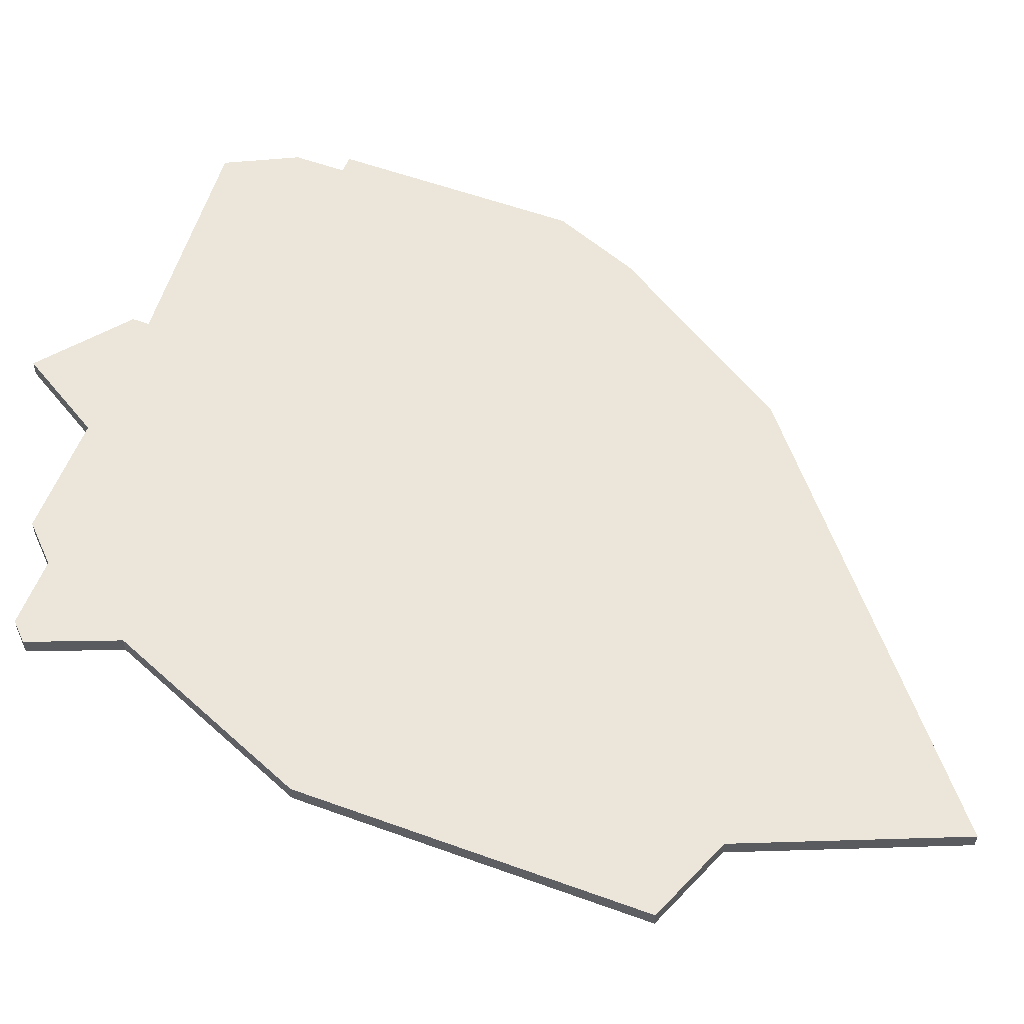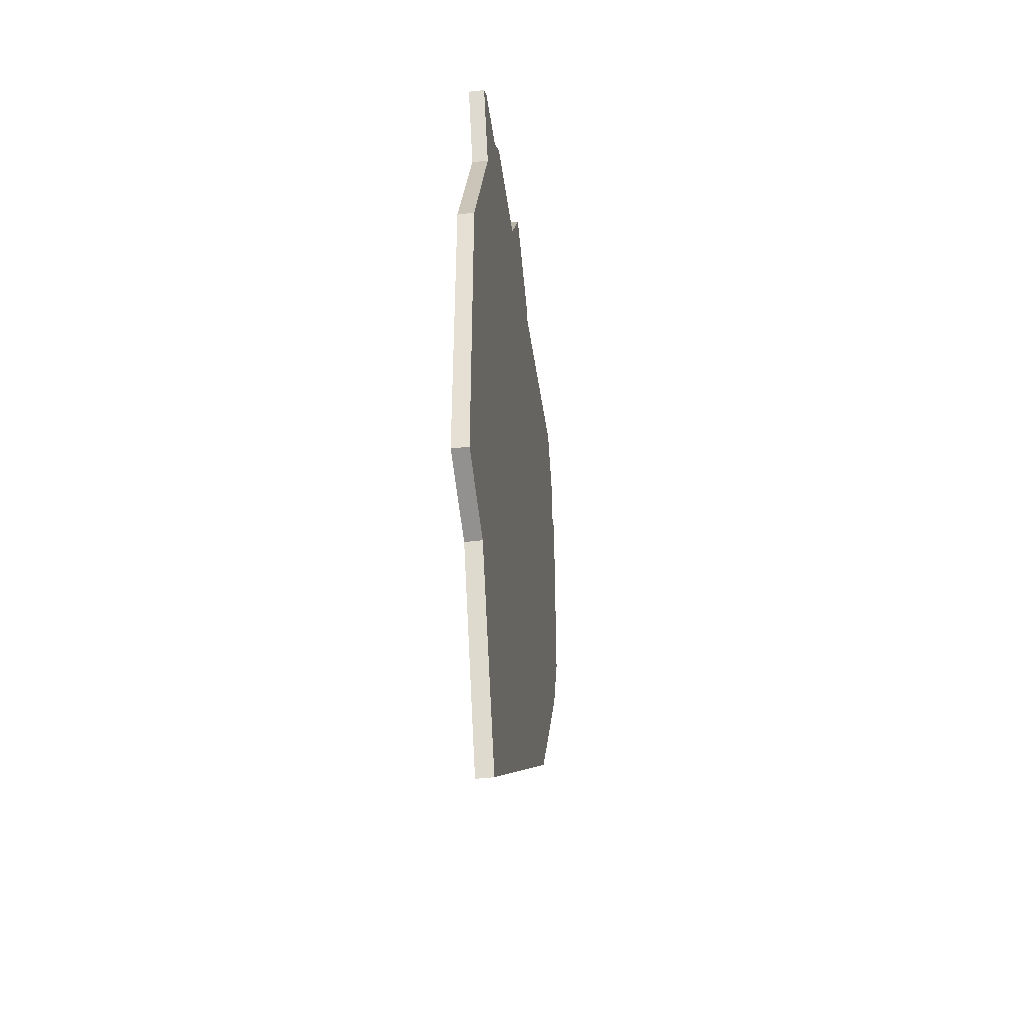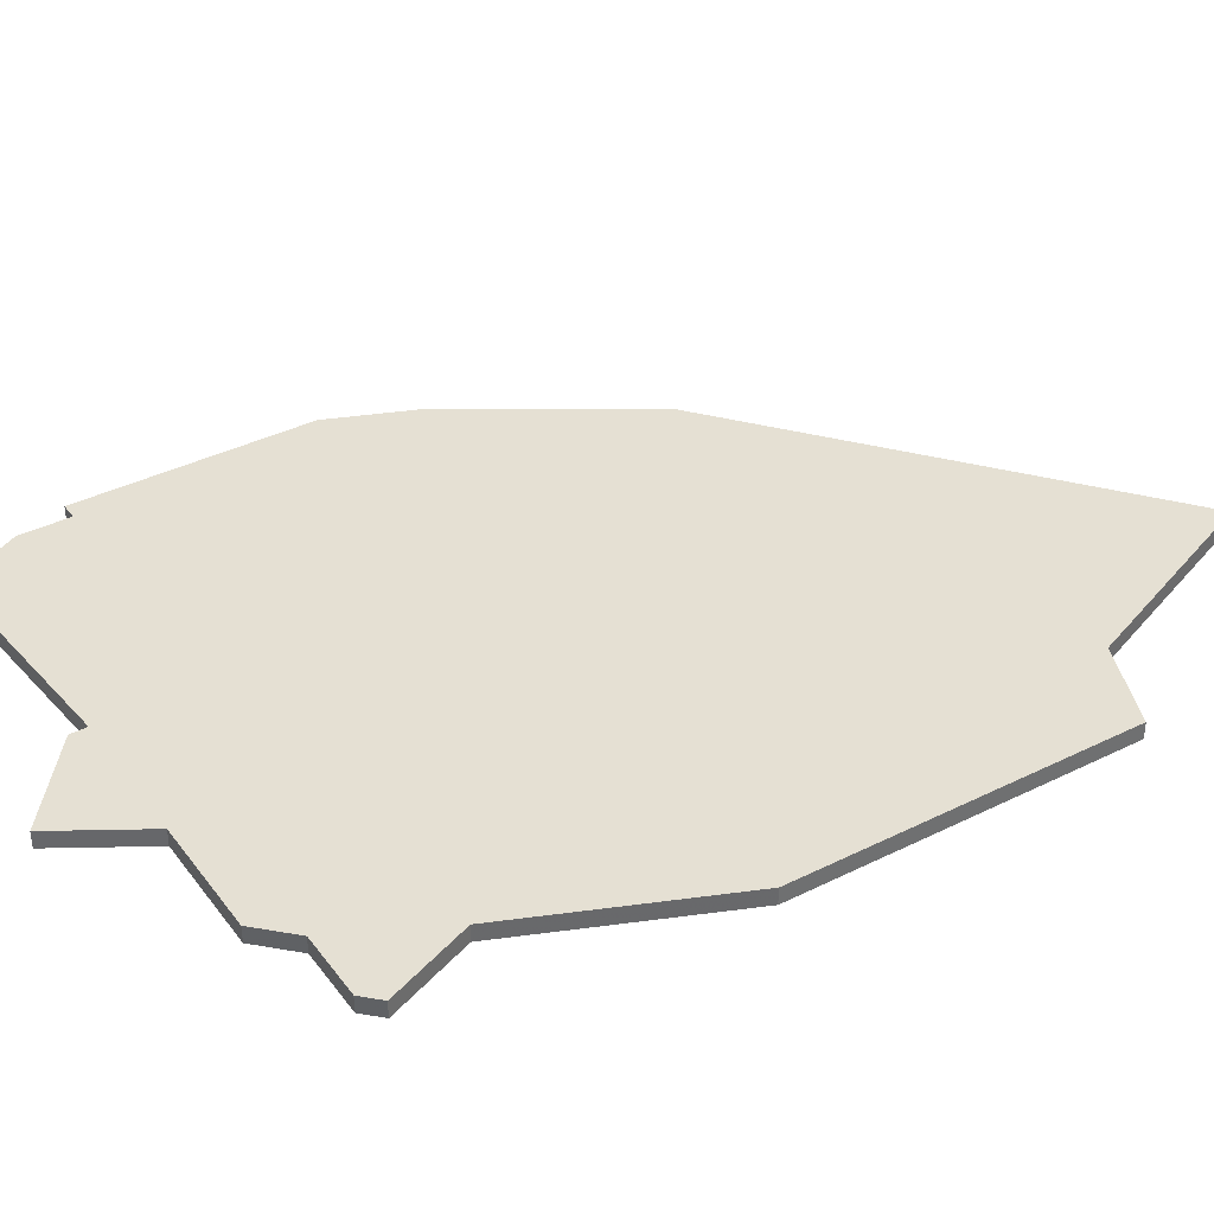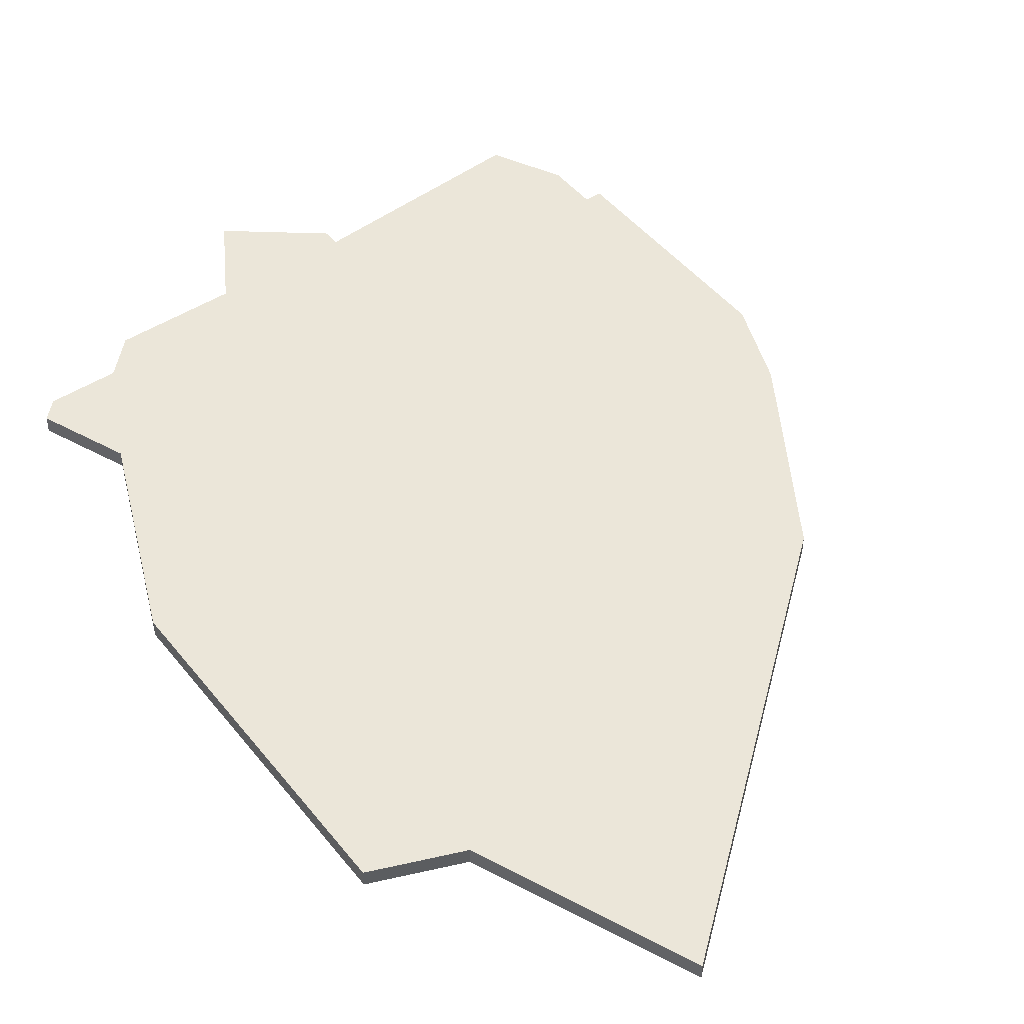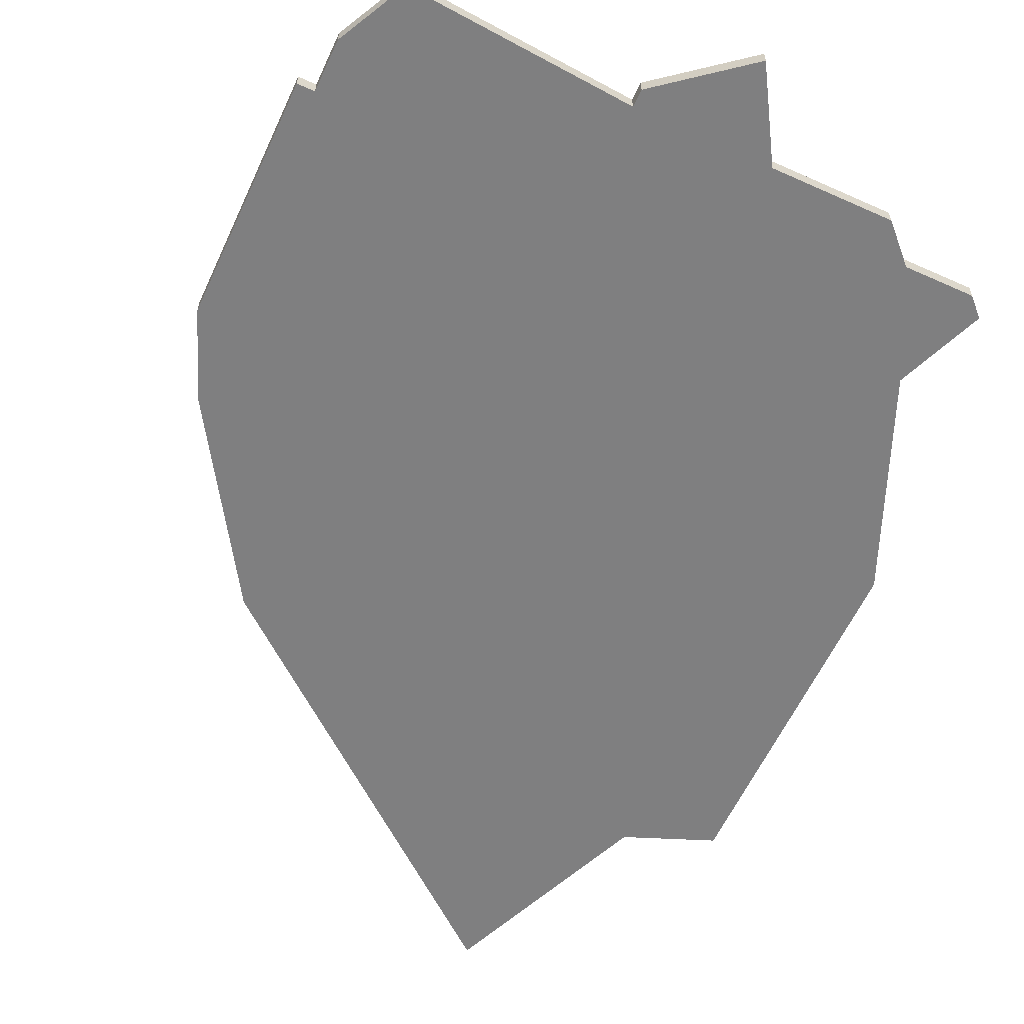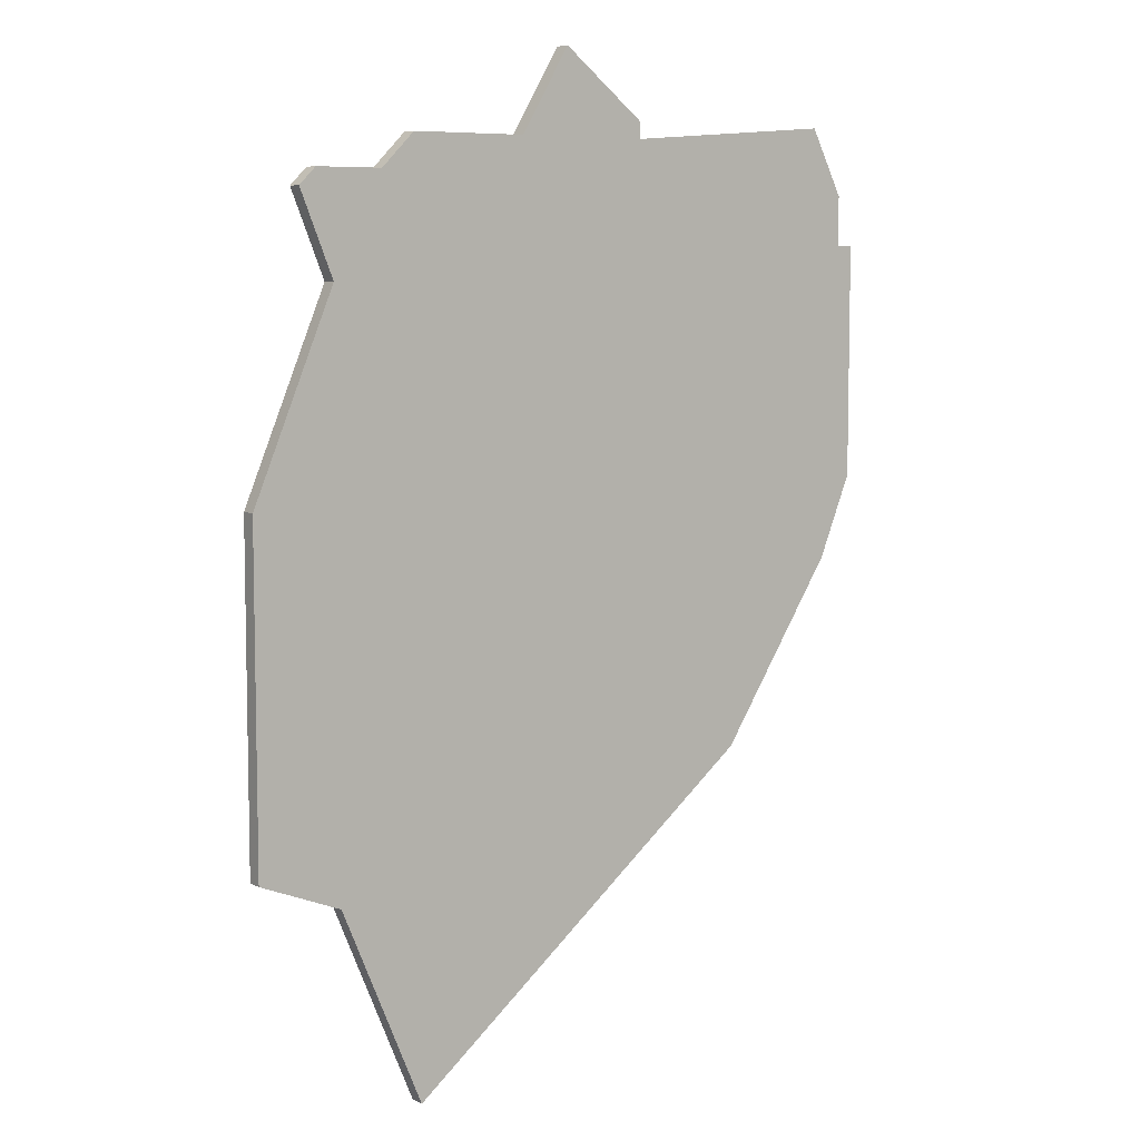
<metadata>
{"format":"obj","ext":"obj","renderer":"f3d","projection":"perspective","resolution":1024,"background":"white","views":[{"elev":56.4,"azim":-69.2,"up":"+Z"},{"elev":-44.9,"azim":-82.4,"up":"+Y"},{"elev":37.9,"azim":-122.4,"up":"+Z"},{"elev":47.0,"azim":-36.4,"up":"+Z"},{"elev":-59.8,"azim":155.3,"up":"+Z"},{"elev":7.2,"azim":-34.7,"up":"+Y"}]}
</metadata>
<code>
v 3328 -1755 0
v 3328 -1755 1
v 3328 -1758 0
v 3328 -1758 1
v 3327 -1777 0
v 3327 -1777 1
v 3293 -1760 0
v 3293 -1760 1
v 3293 -1794 0
v 3293 -1794 1
v 3326 -1751 0
v 3326 -1751 1
v 3292 -1754 0
v 3292 -1754 1
v 3308 -1747 0
v 3308 -1747 1
v 3291 -1755 0
v 3291 -1755 1
v 3298 -1752 0
v 3298 -1752 1
v 3298 -1806 0
v 3298 -1806 1
v 3305 -1752 0
v 3305 -1752 1
v 3313 -1751 0
v 3313 -1751 1
v 3313 -1752 0
v 3313 -1752 1
v 3288 -1792 0
v 3288 -1792 1
v 3288 -1772 0
v 3288 -1772 1
v 3296 -1754 0
v 3296 -1754 1
v 3329 -1772 0
v 3329 -1772 1
v 3329 -1758 0
v 3329 -1758 1
v 3320 -1788 0
v 3320 -1788 1
f 9 29 31
f 7 39 31
f 31 39 9
f 23 5 7
f 13 7 17
f 19 23 33
f 7 33 23
f 13 33 7
f 39 21 9
f 27 5 23
f 37 35 3
f 27 35 5
f 35 27 3
f 15 25 23
f 25 27 23
f 11 3 27
f 11 1 3
f 5 39 7
f 32 30 10
f 32 40 8
f 10 40 32
f 8 6 24
f 18 8 14
f 34 24 20
f 24 34 8
f 8 34 14
f 10 22 40
f 24 6 28
f 4 36 38
f 6 36 28
f 4 28 36
f 24 26 16
f 24 28 26
f 28 4 12
f 4 2 12
f 8 40 6
f 8 18 7
f 7 18 17
f 32 8 31
f 31 8 7
f 30 32 29
f 29 32 31
f 10 30 9
f 9 30 29
f 22 10 21
f 21 10 9
f 40 22 39
f 39 22 21
f 6 40 5
f 5 40 39
f 36 6 35
f 35 6 5
f 38 36 37
f 37 36 35
f 4 38 3
f 3 38 37
f 2 4 1
f 1 4 3
f 12 2 11
f 11 2 1
f 28 12 27
f 27 12 11
f 26 28 25
f 25 28 27
f 16 26 15
f 15 26 25
f 24 16 23
f 23 16 15
f 20 24 19
f 19 24 23
f 34 20 33
f 33 20 19
f 18 14 17
f 17 14 13
f 14 34 13
f 13 34 33

</code>
